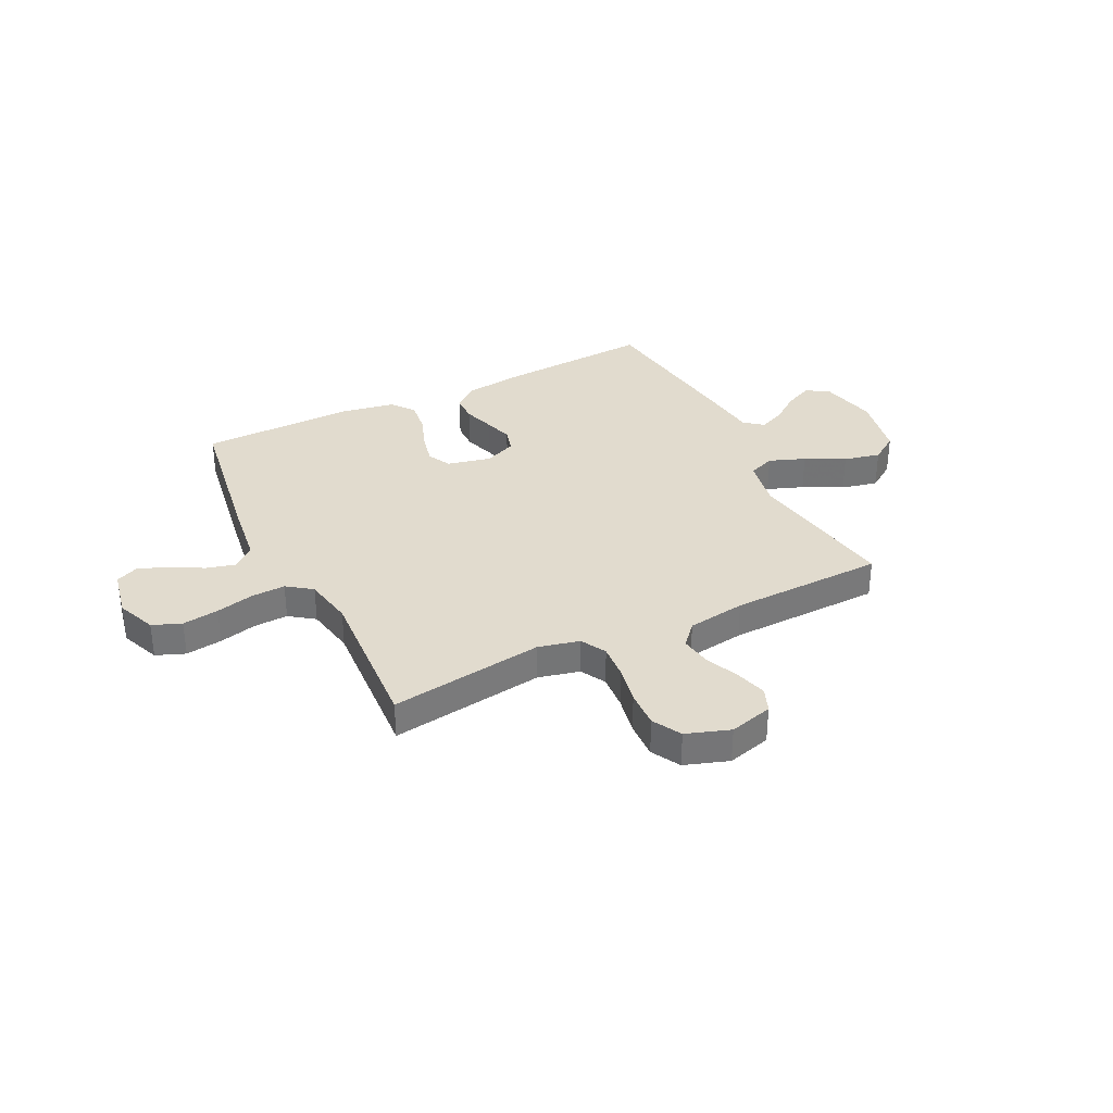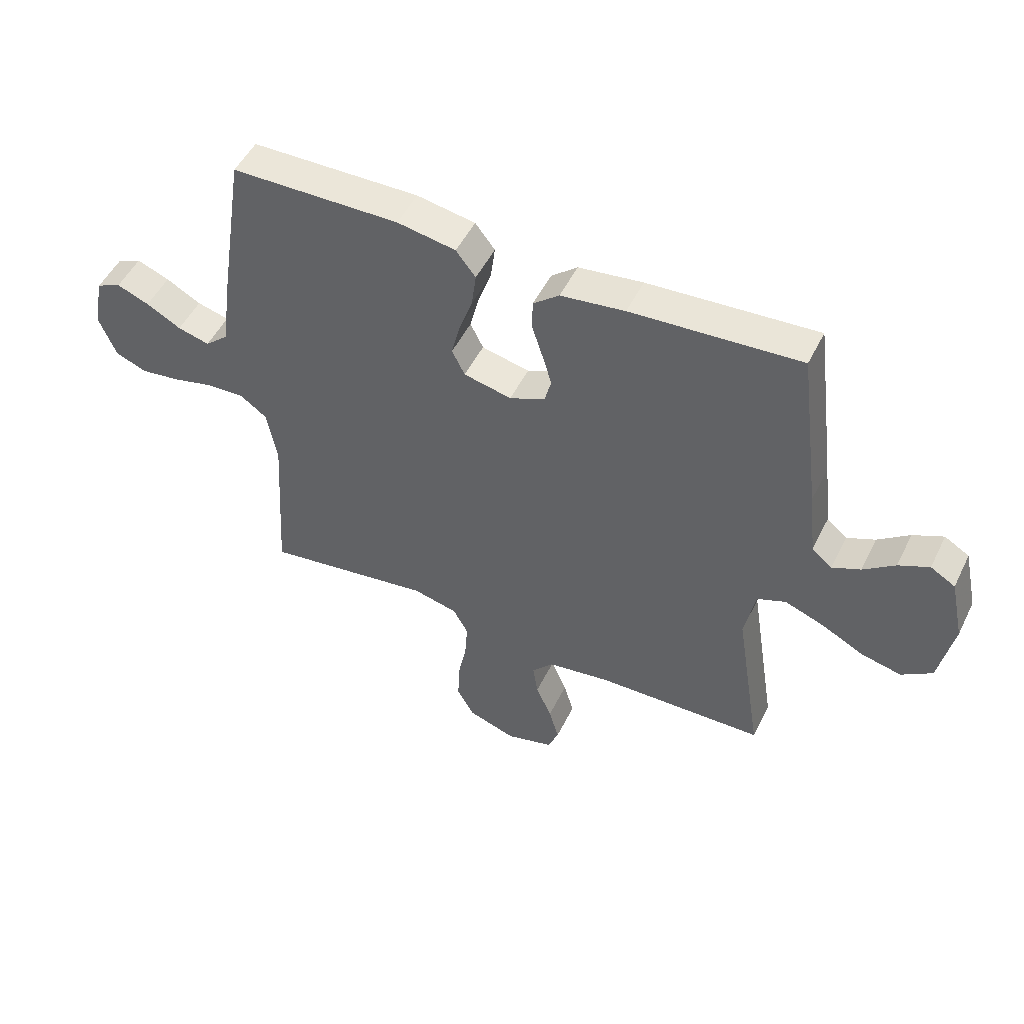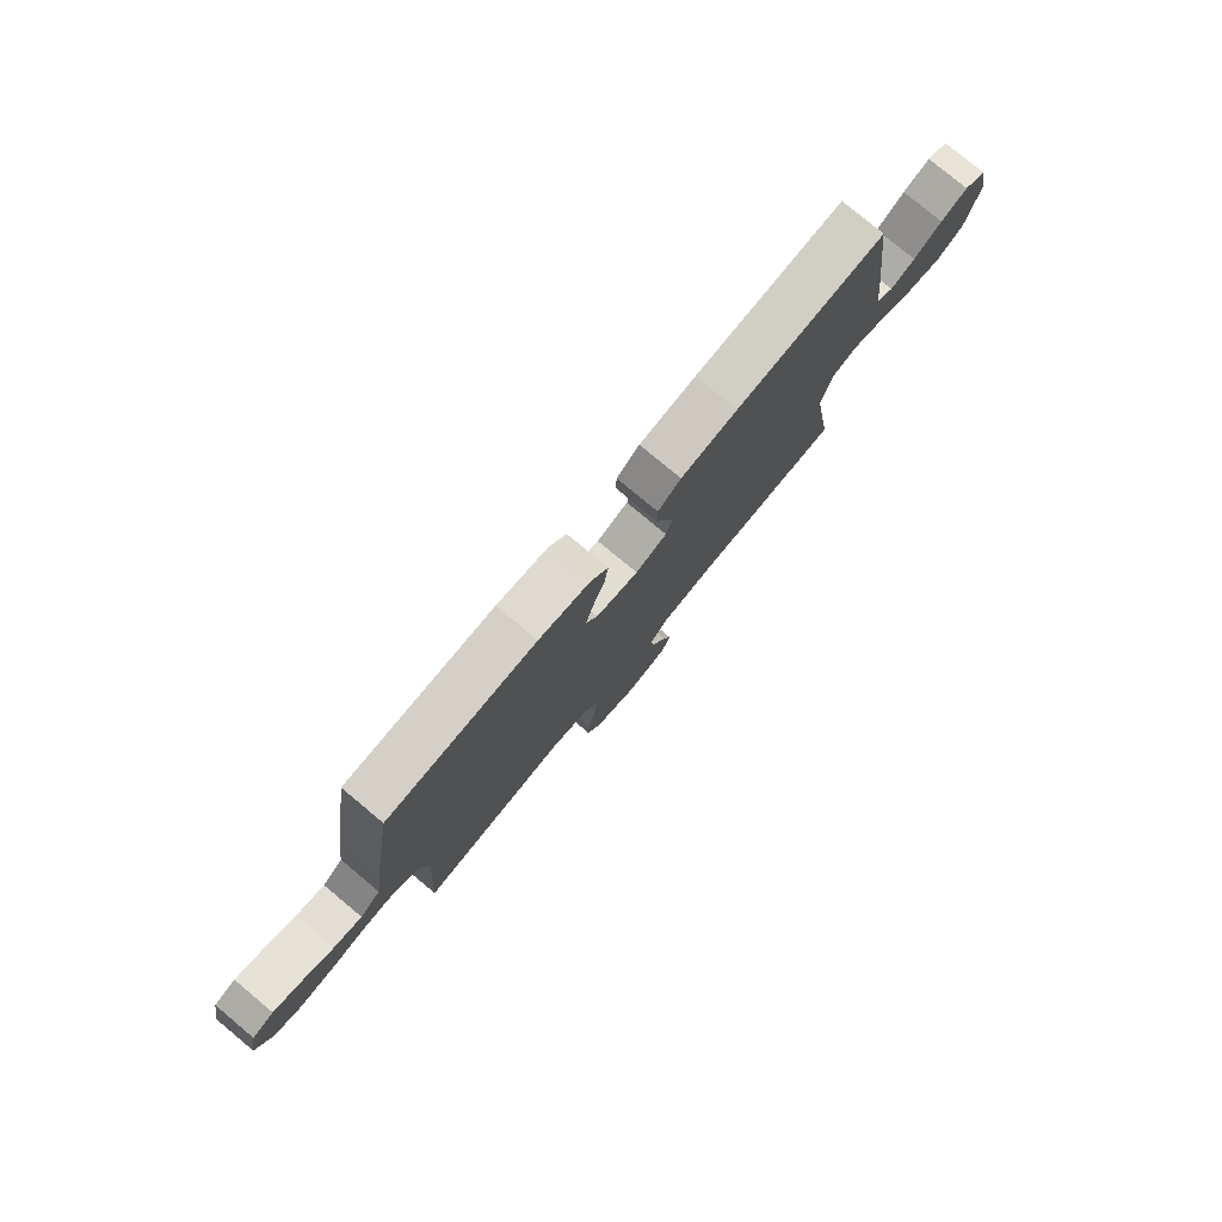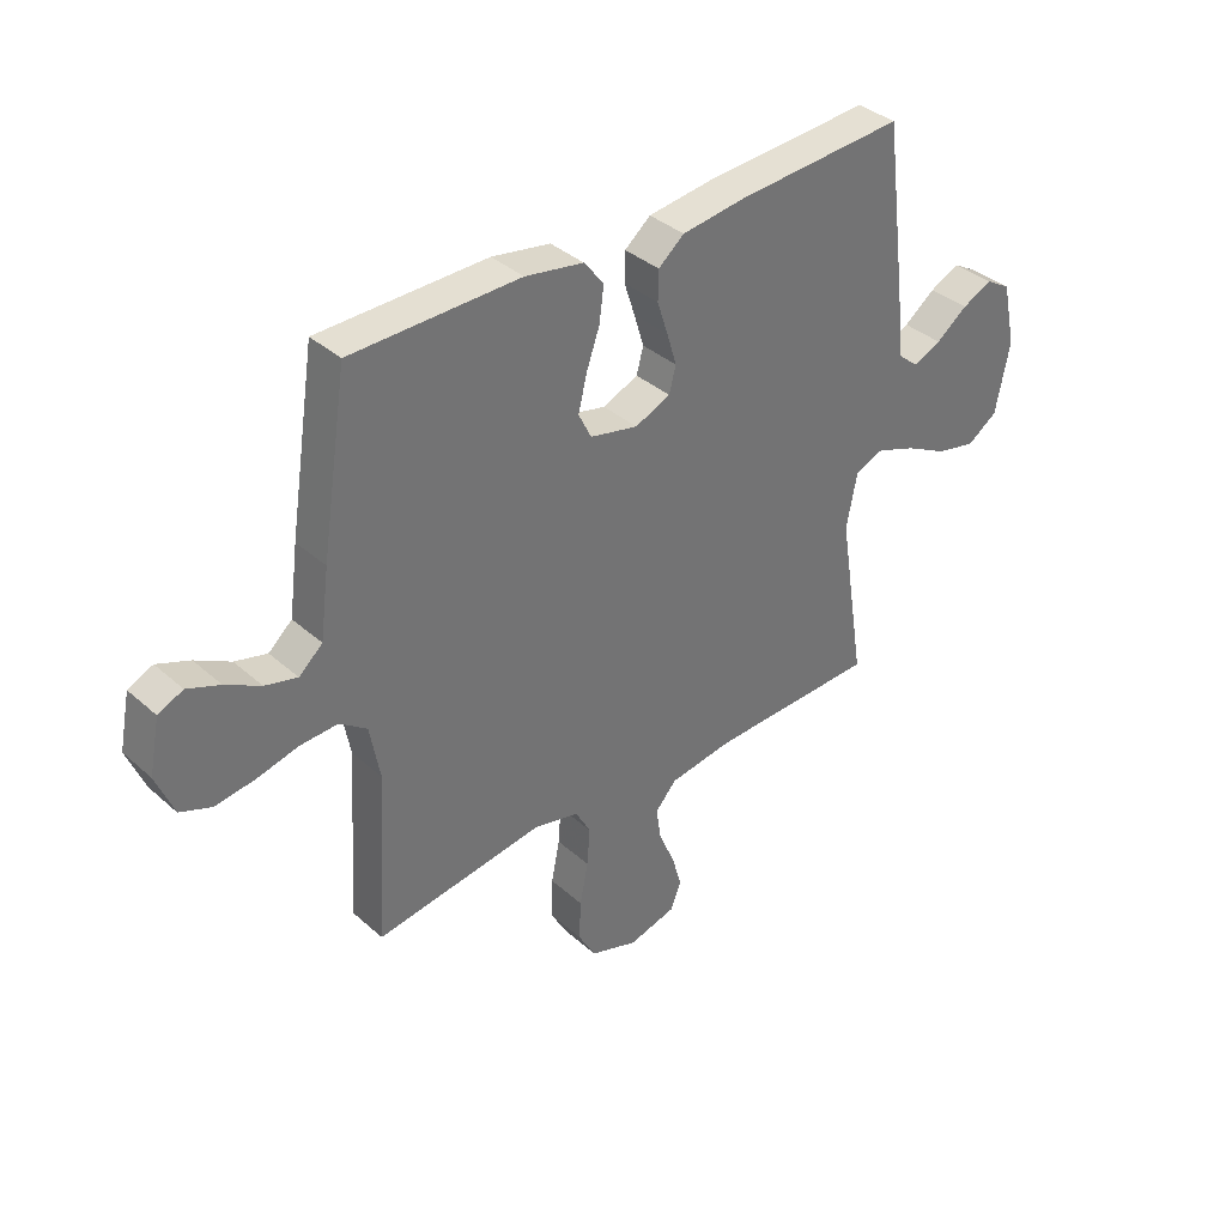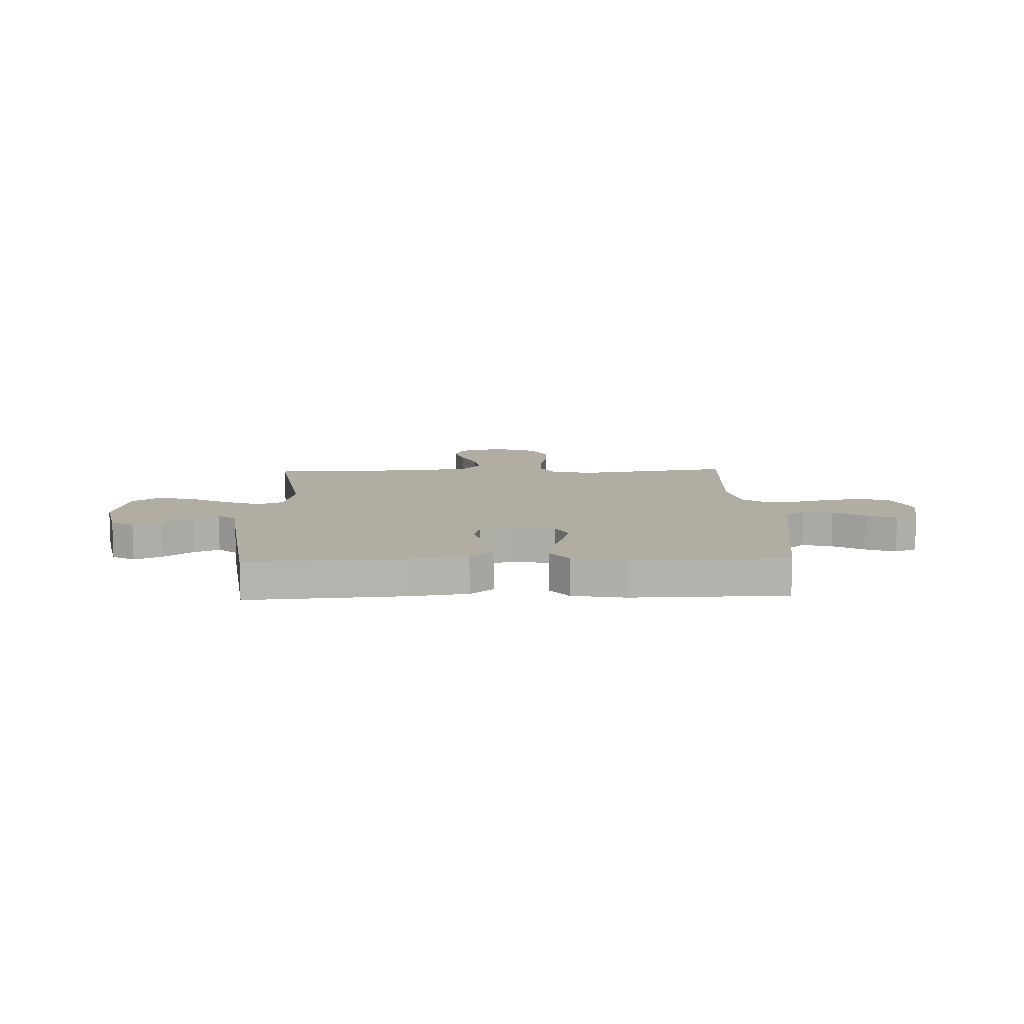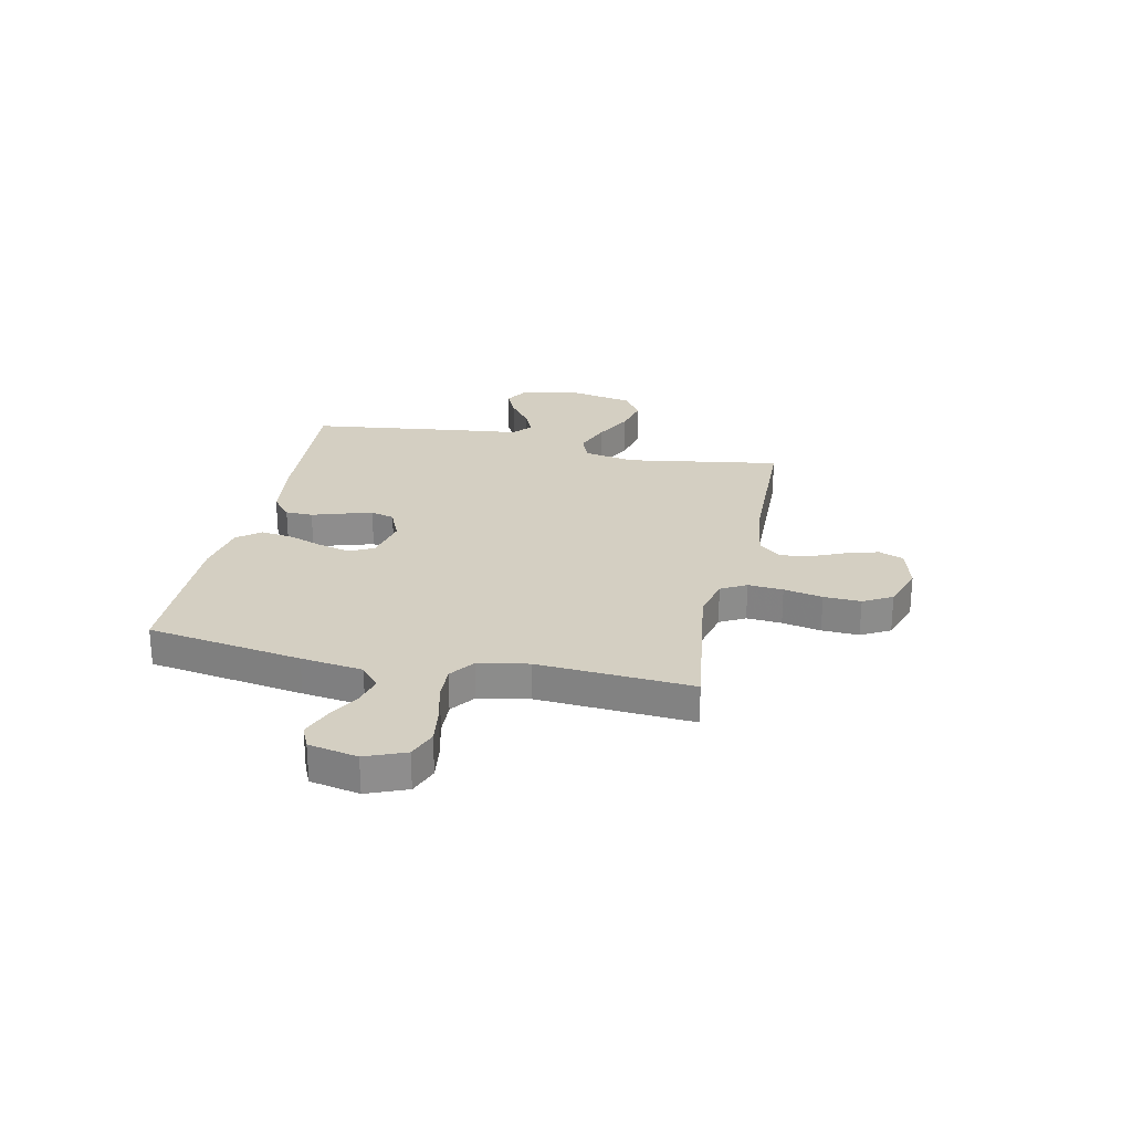
<metadata>
{"format":"obj","ext":"obj","renderer":"f3d","projection":"perspective","resolution":1024,"background":"white","views":[{"elev":33.9,"azim":153.7,"up":"+Y"},{"elev":50.4,"azim":-154.3,"up":"+Z"},{"elev":79.1,"azim":129.7,"up":"+Z"},{"elev":36.7,"azim":138.7,"up":"+Z"},{"elev":10.6,"azim":-2.0,"up":"+Y"},{"elev":25.7,"azim":102.2,"up":"+Y"}]}
</metadata>
<code>
v 0.5 0.07 -0.5
v 0.2 0.07 -0.457
v 0.12 0.07 -0.476
v 0.093 0.07 -0.525
v 0.098 0.07 -0.593
v 0.113 0.07 -0.668
v 0.116 0.07 -0.74
v 0.085 0.07 -0.796
v 0 0.07 -0.825
v -0.085 0.07 -0.802
v -0.104 0.07 -0.754
v -0.086 0.07 -0.692
v -0.058 0.07 -0.627
v -0.049 0.07 -0.568
v -0.087 0.07 -0.525
v -0.2 0.07 -0.508
v -0.5 0.07 -0.5
v -0.452 0.07 -0.2
v -0.471 0.07 -0.102
v -0.522 0.07 -0.082
v -0.592 0.07 -0.108
v -0.668 0.07 -0.147
v -0.739 0.07 -0.163
v -0.793 0.07 -0.126
v -0.818 0.07 0
v -0.793 0.07 0.113
v -0.749 0.07 0.139
v -0.695 0.07 0.114
v -0.639 0.07 0.072
v -0.589 0.07 0.05
v -0.553 0.07 0.08
v -0.539 0.07 0.2
v -0.5 0.07 0.5
v -0.2 0.07 0.48
v -0.086 0.07 0.465
v -0.04 0.07 0.427
v -0.039 0.07 0.374
v -0.058 0.07 0.315
v -0.075 0.07 0.258
v -0.063 0.07 0.212
v 0 0.07 0.185
v 0.085 0.07 0.204
v 0.108 0.07 0.25
v 0.093 0.07 0.312
v 0.069 0.07 0.38
v 0.061 0.07 0.442
v 0.096 0.07 0.487
v 0.2 0.07 0.505
v 0.5 0.07 0.5
v 0.547 0.07 0.2
v 0.563 0.07 0.08
v 0.605 0.07 0.043
v 0.662 0.07 0.058
v 0.724 0.07 0.092
v 0.782 0.07 0.115
v 0.826 0.07 0.095
v 0.845 0.07 0
v 0.814 0.07 -0.077
v 0.758 0.07 -0.099
v 0.687 0.07 -0.089
v 0.614 0.07 -0.071
v 0.547 0.07 -0.068
v 0.499 0.07 -0.103
v 0.481 0.07 -0.2
v 0.5 0 -0.5
v 0.2 0 -0.457
v 0.12 0 -0.476
v 0.093 0 -0.525
v 0.098 0 -0.593
v 0.113 0 -0.668
v 0.116 0 -0.74
v 0.085 0 -0.796
v 0 0 -0.825
v -0.085 0 -0.802
v -0.104 0 -0.754
v -0.086 0 -0.692
v -0.058 0 -0.627
v -0.049 0 -0.568
v -0.087 0 -0.525
v -0.2 0 -0.508
v -0.5 0 -0.5
v -0.452 0 -0.2
v -0.471 0 -0.102
v -0.522 0 -0.082
v -0.592 0 -0.108
v -0.668 0 -0.147
v -0.739 0 -0.163
v -0.793 0 -0.126
v -0.818 0 0
v -0.793 0 0.113
v -0.749 0 0.139
v -0.695 0 0.114
v -0.639 0 0.072
v -0.589 0 0.05
v -0.553 0 0.08
v -0.539 0 0.2
v -0.5 0 0.5
v -0.2 0 0.48
v -0.086 0 0.465
v -0.04 0 0.427
v -0.039 0 0.374
v -0.058 0 0.315
v -0.075 0 0.258
v -0.063 0 0.212
v 0 0 0.185
v 0.085 0 0.204
v 0.108 0 0.25
v 0.093 0 0.312
v 0.069 0 0.38
v 0.061 0 0.442
v 0.096 0 0.487
v 0.2 0 0.505
v 0.5 0 0.5
v 0.547 0 0.2
v 0.563 0 0.08
v 0.605 0 0.043
v 0.662 0 0.058
v 0.724 0 0.092
v 0.782 0 0.115
v 0.826 0 0.095
v 0.845 0 0
v 0.814 0 -0.077
v 0.758 0 -0.099
v 0.687 0 -0.089
v 0.614 0 -0.071
v 0.547 0 -0.068
v 0.499 0 -0.103
v 0.481 0 -0.2
f 59 60 61
f 58 59 61
f 57 58 61
f 56 57 61
f 55 56 61
f 54 55 61
f 53 54 61
f 52 53 61 62
f 51 52 62 63
f 50 51 63
f 49 50 63
f 48 49 63
f 47 48 63
f 46 47 63
f 45 46 63
f 44 45 63
f 36 37 38
f 35 36 38
f 34 35 38
f 33 34 38
f 32 33 38
f 31 32 38
f 30 31 38 39
f 27 28 29
f 26 27 29
f 25 26 29
f 24 25 29
f 23 24 29
f 22 23 29
f 21 22 29
f 20 21 29 30
f 30 39 40
f 20 30 40
f 19 20 40
f 16 17 18
f 19 40 41
f 18 19 41
f 16 18 41
f 15 16 41
f 11 12 13
f 10 11 13
f 9 10 13
f 8 9 13
f 7 8 13
f 6 7 13
f 5 6 13
f 4 5 13 14
f 64 1 2
f 64 2 3
f 43 44 63 64
f 42 43 64 3
f 15 41 42
f 14 15 42
f 4 14 42
f 3 4 42
f 125 124 123
f 125 123 122
f 125 122 121
f 125 121 120
f 125 120 119
f 125 119 118
f 125 118 117
f 126 125 117 116
f 127 126 116 115
f 127 115 114
f 127 114 113
f 127 113 112
f 127 112 111
f 127 111 110
f 127 110 109
f 127 109 108
f 102 101 100
f 102 100 99
f 102 99 98
f 102 98 97
f 102 97 96
f 102 96 95
f 103 102 95 94
f 93 92 91
f 93 91 90
f 93 90 89
f 93 89 88
f 93 88 87
f 93 87 86
f 93 86 85
f 94 93 85 84
f 104 103 94
f 104 94 84
f 104 84 83
f 82 81 80
f 105 104 83
f 105 83 82
f 105 82 80
f 105 80 79
f 77 76 75
f 77 75 74
f 77 74 73
f 77 73 72
f 77 72 71
f 77 71 70
f 77 70 69
f 78 77 69 68
f 66 65 128
f 67 66 128
f 128 127 108 107
f 67 128 107 106
f 106 105 79
f 106 79 78
f 106 78 68
f 106 68 67
f 1 65 66 2
f 2 66 67 3
f 3 67 68 4
f 4 68 69 5
f 5 69 70 6
f 6 70 71 7
f 7 71 72 8
f 8 72 73 9
f 9 73 74 10
f 10 74 75 11
f 11 75 76 12
f 12 76 77 13
f 13 77 78 14
f 14 78 79 15
f 15 79 80 16
f 16 80 81 17
f 17 81 82 18
f 18 82 83 19
f 19 83 84 20
f 20 84 85 21
f 21 85 86 22
f 22 86 87 23
f 23 87 88 24
f 24 88 89 25
f 25 89 90 26
f 26 90 91 27
f 27 91 92 28
f 28 92 93 29
f 29 93 94 30
f 30 94 95 31
f 31 95 96 32
f 32 96 97 33
f 33 97 98 34
f 34 98 99 35
f 35 99 100 36
f 36 100 101 37
f 37 101 102 38
f 38 102 103 39
f 39 103 104 40
f 40 104 105 41
f 41 105 106 42
f 42 106 107 43
f 43 107 108 44
f 44 108 109 45
f 45 109 110 46
f 46 110 111 47
f 47 111 112 48
f 48 112 113 49
f 49 113 114 50
f 50 114 115 51
f 51 115 116 52
f 52 116 117 53
f 53 117 118 54
f 54 118 119 55
f 55 119 120 56
f 56 120 121 57
f 57 121 122 58
f 58 122 123 59
f 59 123 124 60
f 60 124 125 61
f 61 125 126 62
f 62 126 127 63
f 63 127 128 64
f 64 128 65 1

</code>
